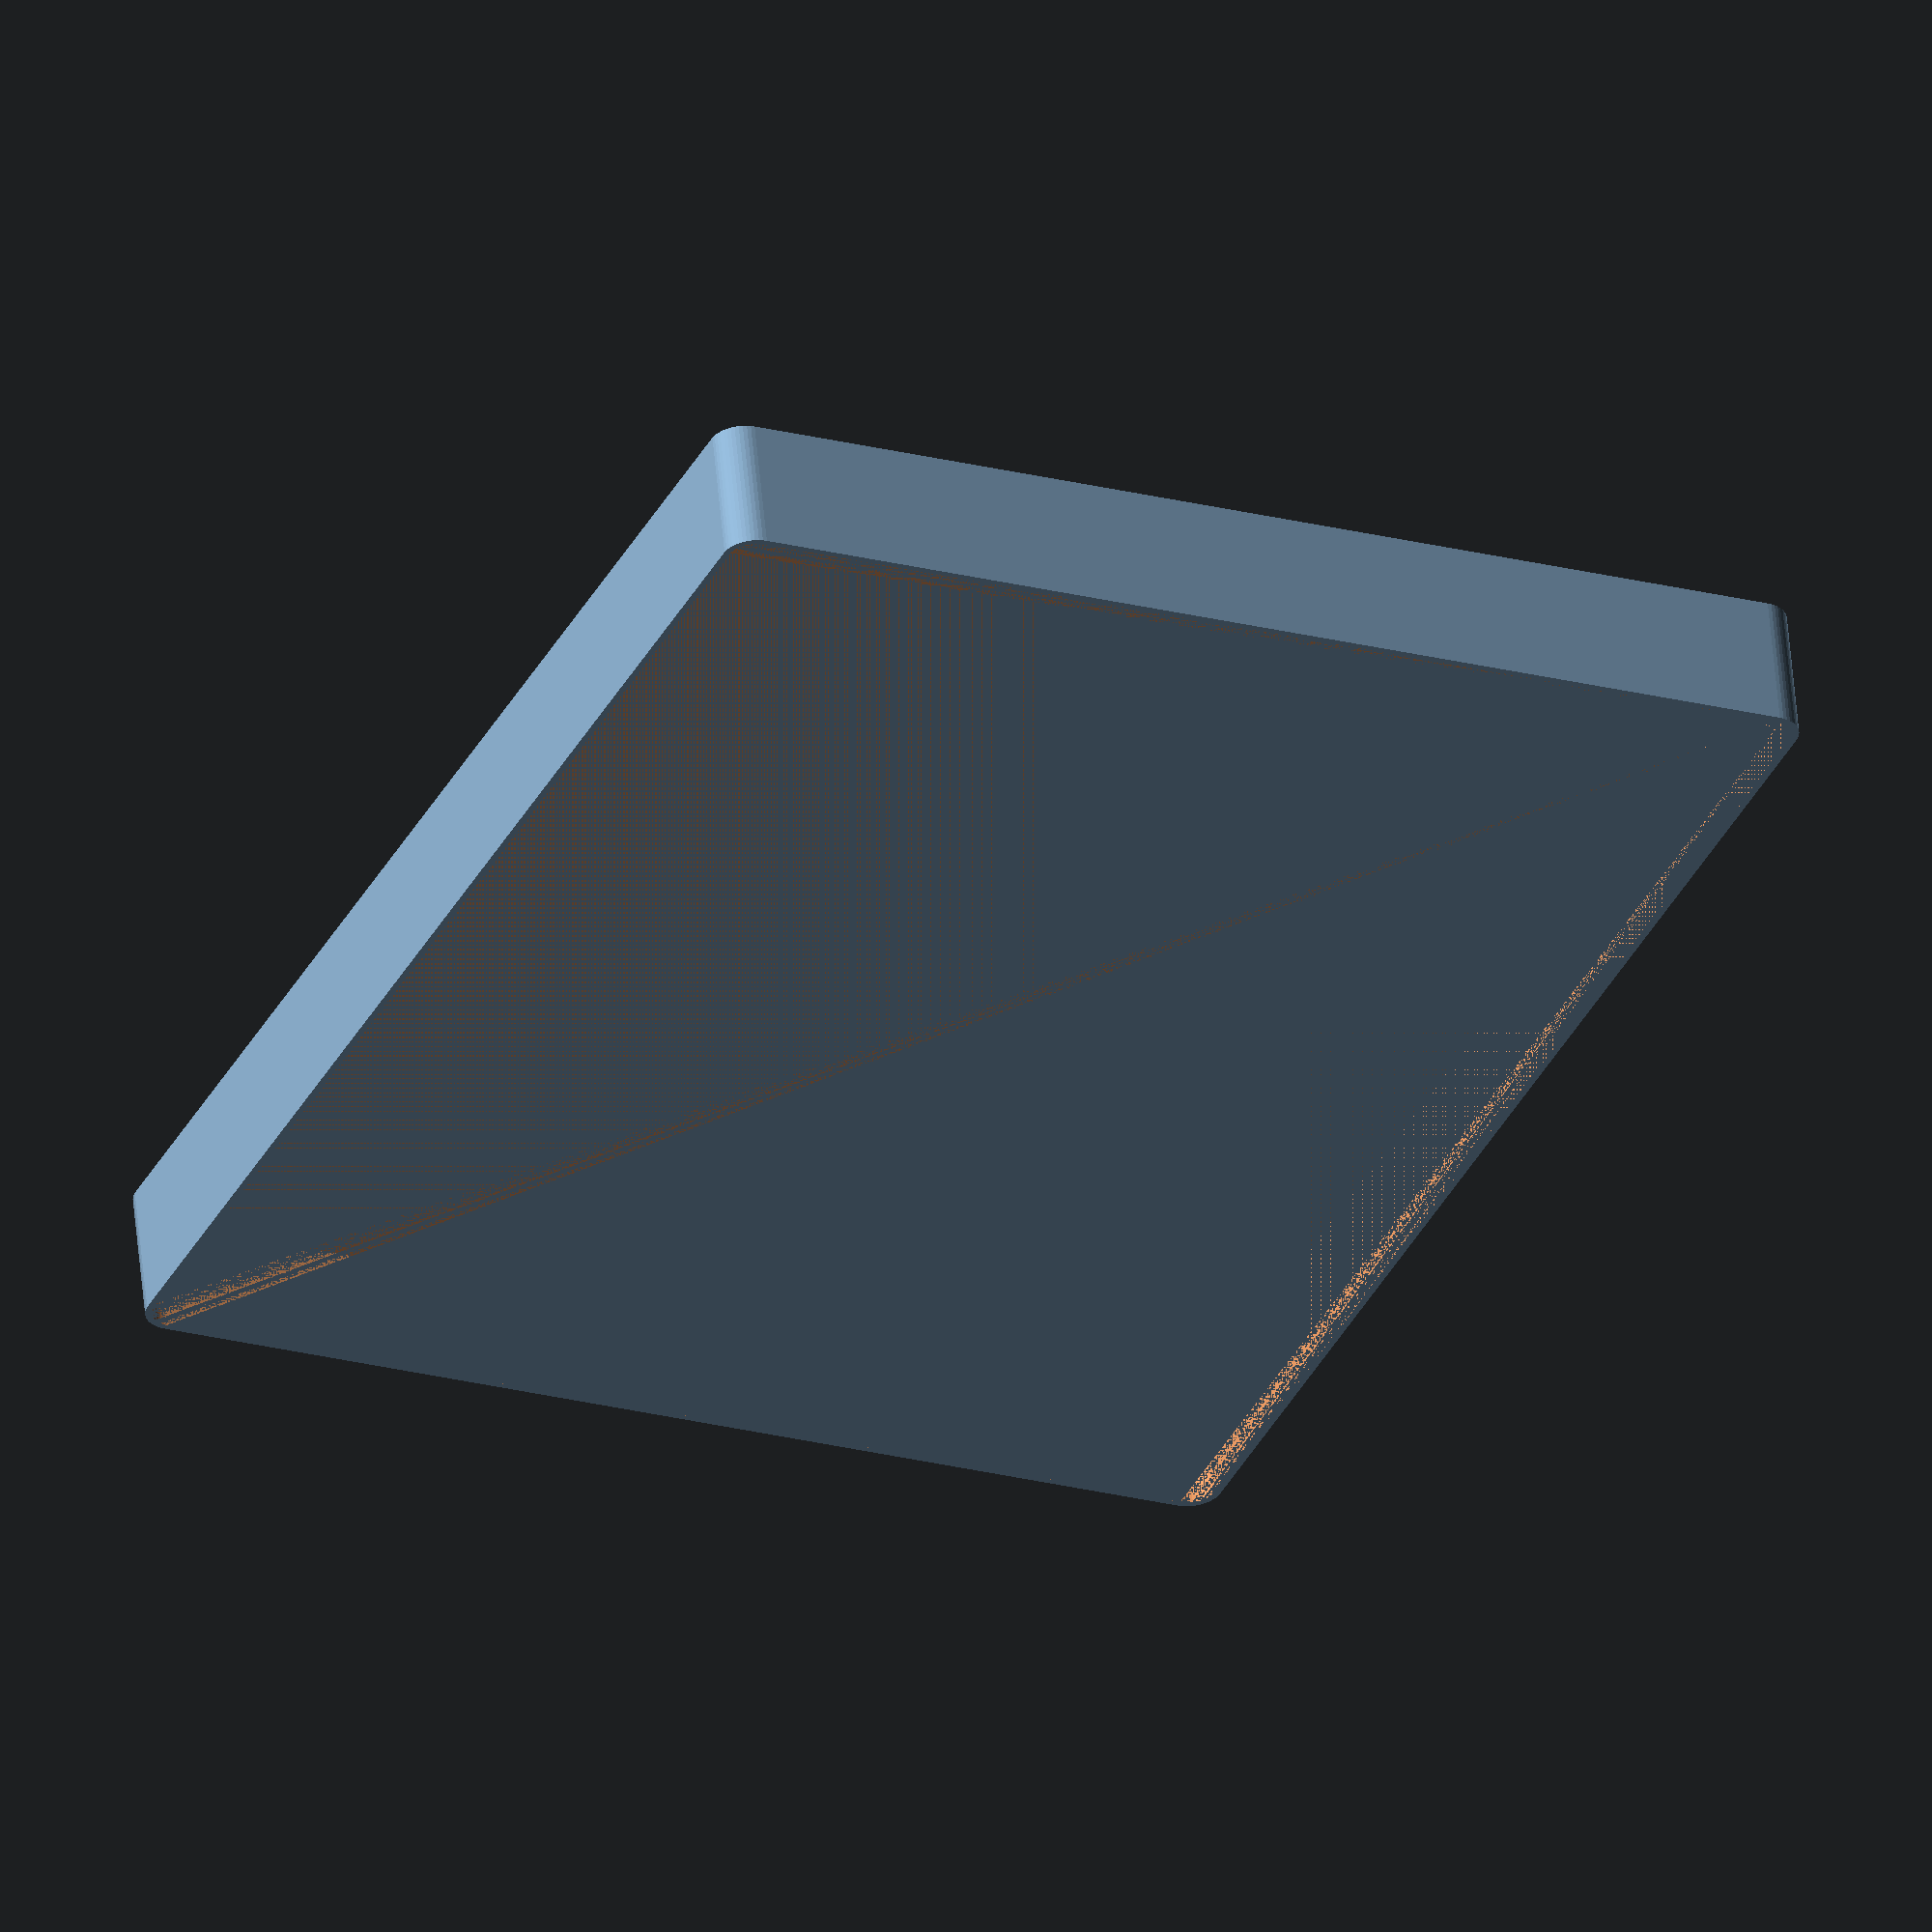
<openscad>
$fn = 50;


difference() {
	union() {
		hull() {
			translate(v = [-107.5000000000, 85.0000000000, 0]) {
				cylinder(h = 21, r = 5);
			}
			translate(v = [107.5000000000, 85.0000000000, 0]) {
				cylinder(h = 21, r = 5);
			}
			translate(v = [-107.5000000000, -85.0000000000, 0]) {
				cylinder(h = 21, r = 5);
			}
			translate(v = [107.5000000000, -85.0000000000, 0]) {
				cylinder(h = 21, r = 5);
			}
		}
	}
	union() {
		translate(v = [0, 0, 2]) {
			hull() {
				translate(v = [-107.5000000000, 85.0000000000, 0]) {
					cylinder(h = 19, r = 4);
				}
				translate(v = [107.5000000000, 85.0000000000, 0]) {
					cylinder(h = 19, r = 4);
				}
				translate(v = [-107.5000000000, -85.0000000000, 0]) {
					cylinder(h = 19, r = 4);
				}
				translate(v = [107.5000000000, -85.0000000000, 0]) {
					cylinder(h = 19, r = 4);
				}
			}
		}
	}
}
</openscad>
<views>
elev=303.5 azim=294.2 roll=354.9 proj=o view=solid
</views>
